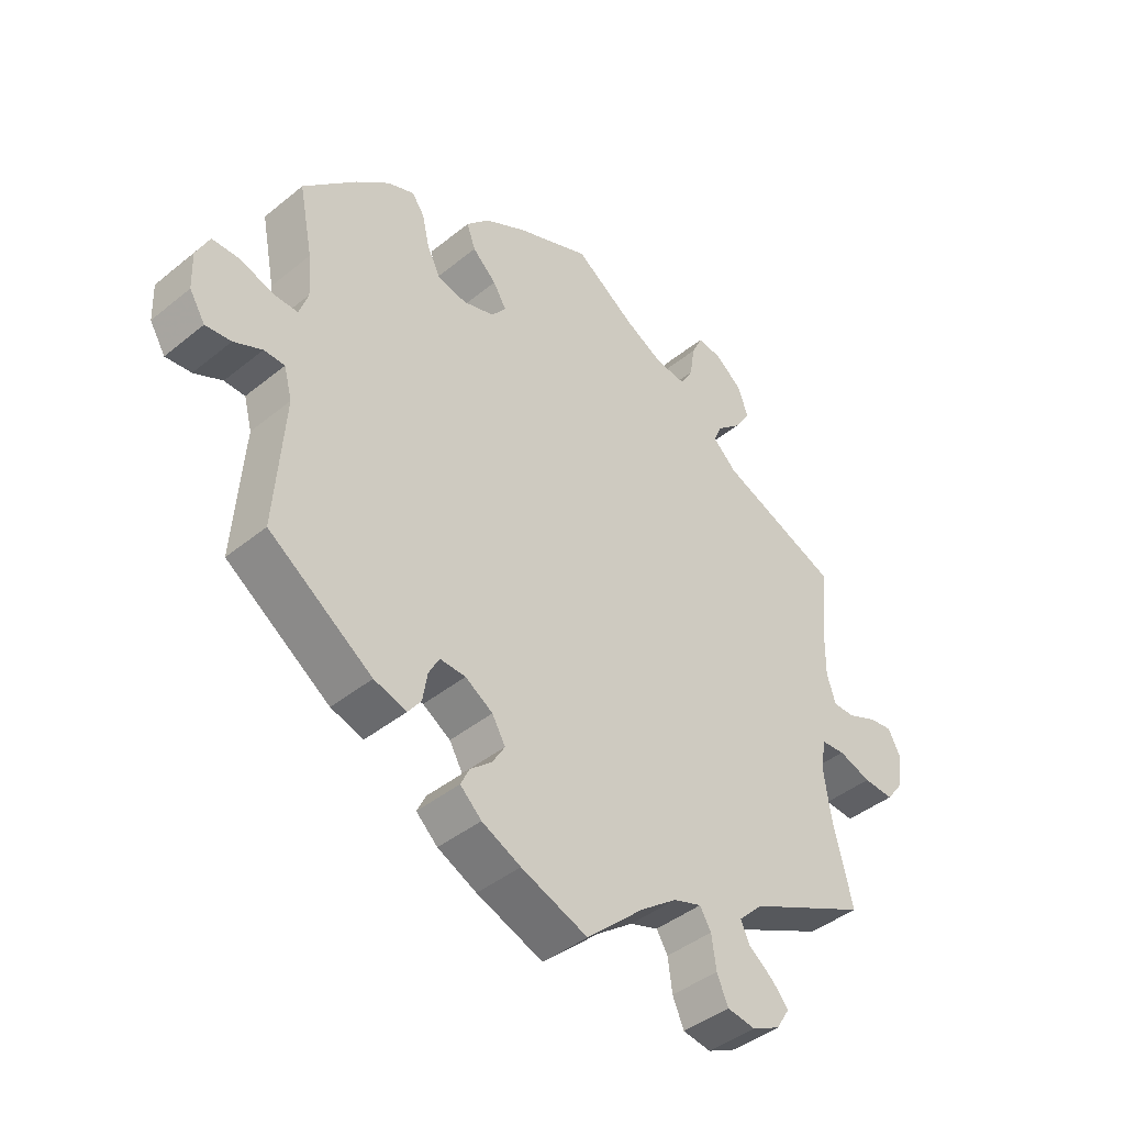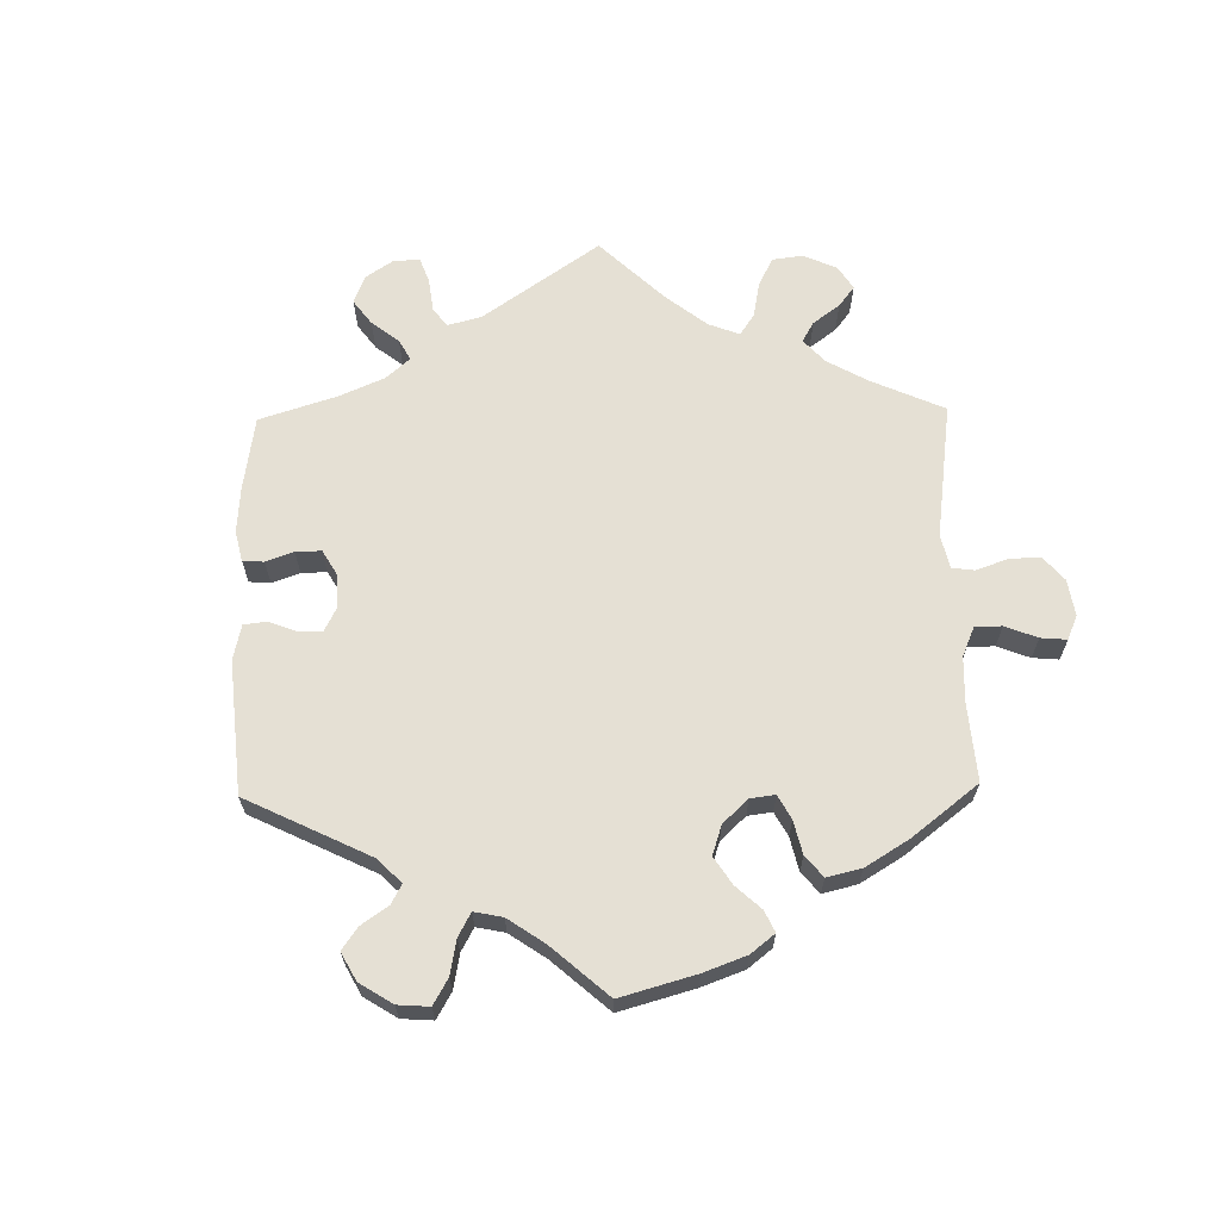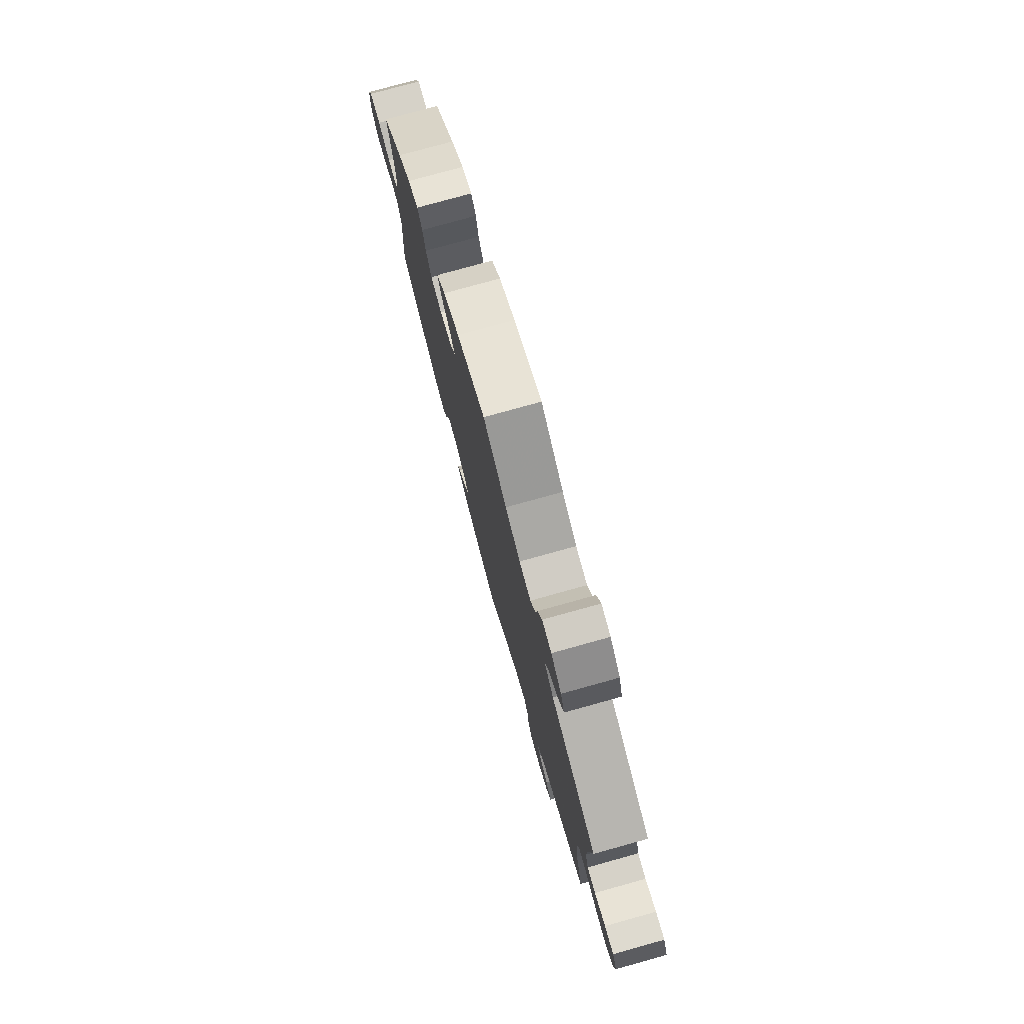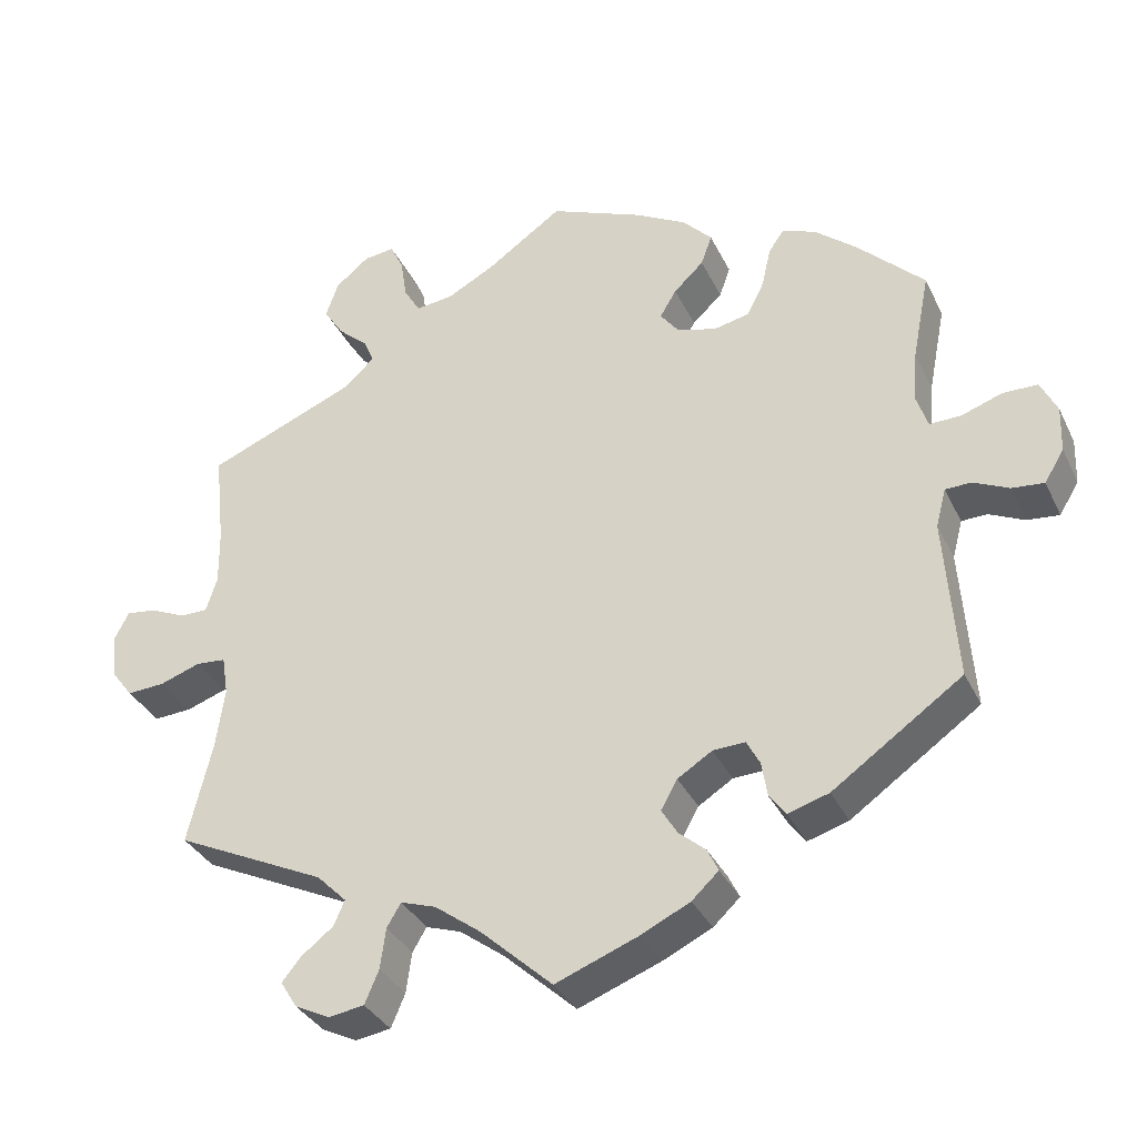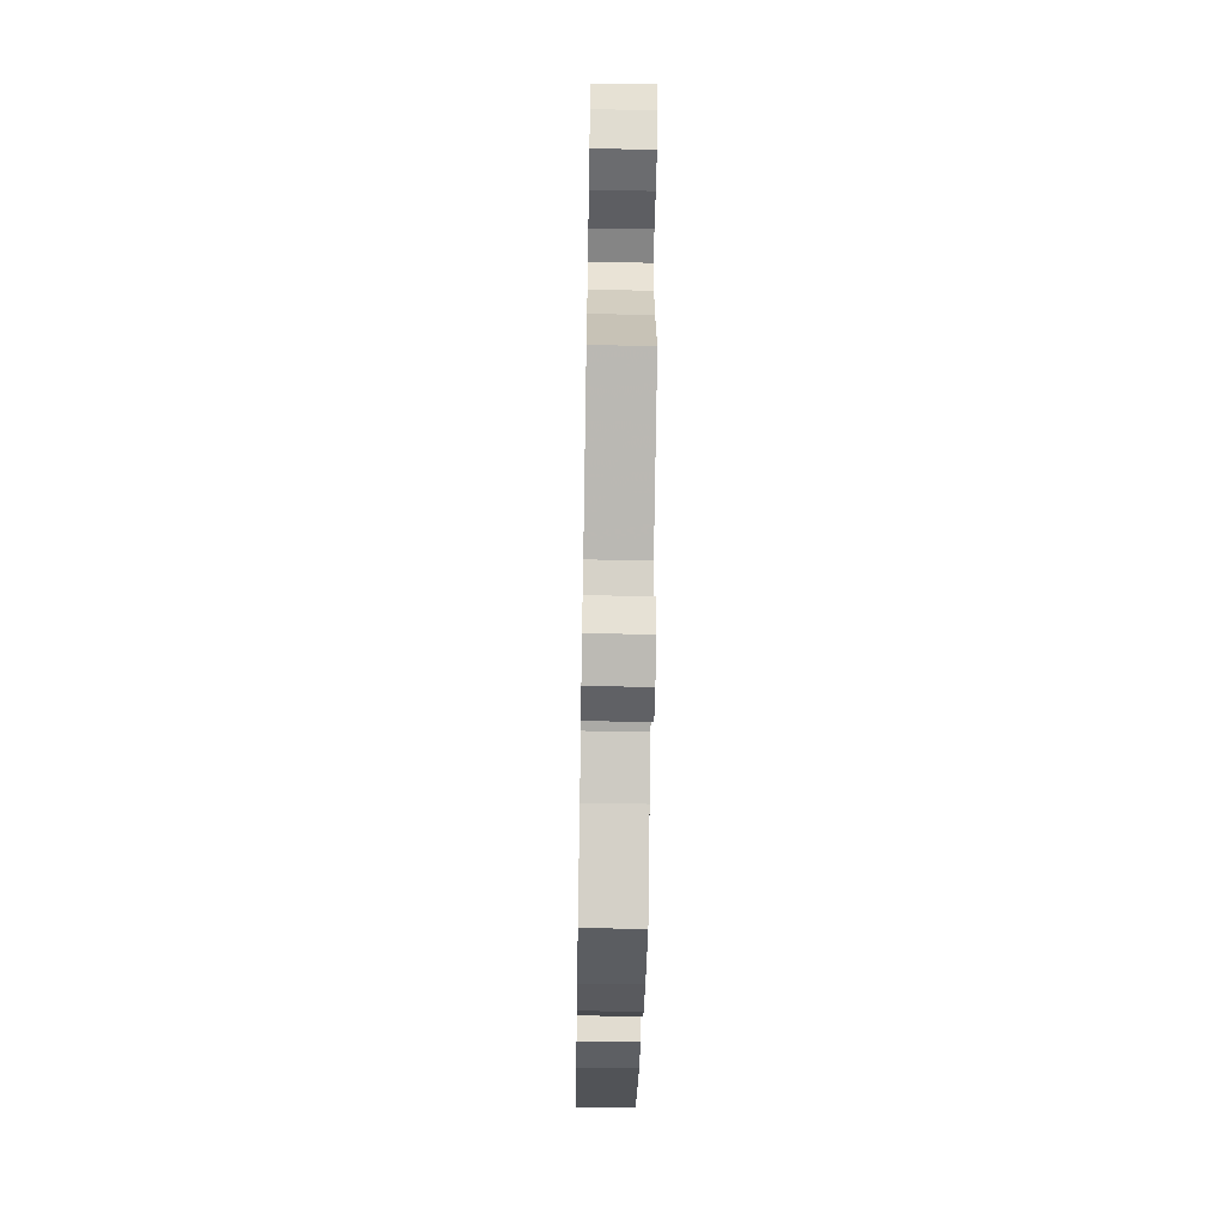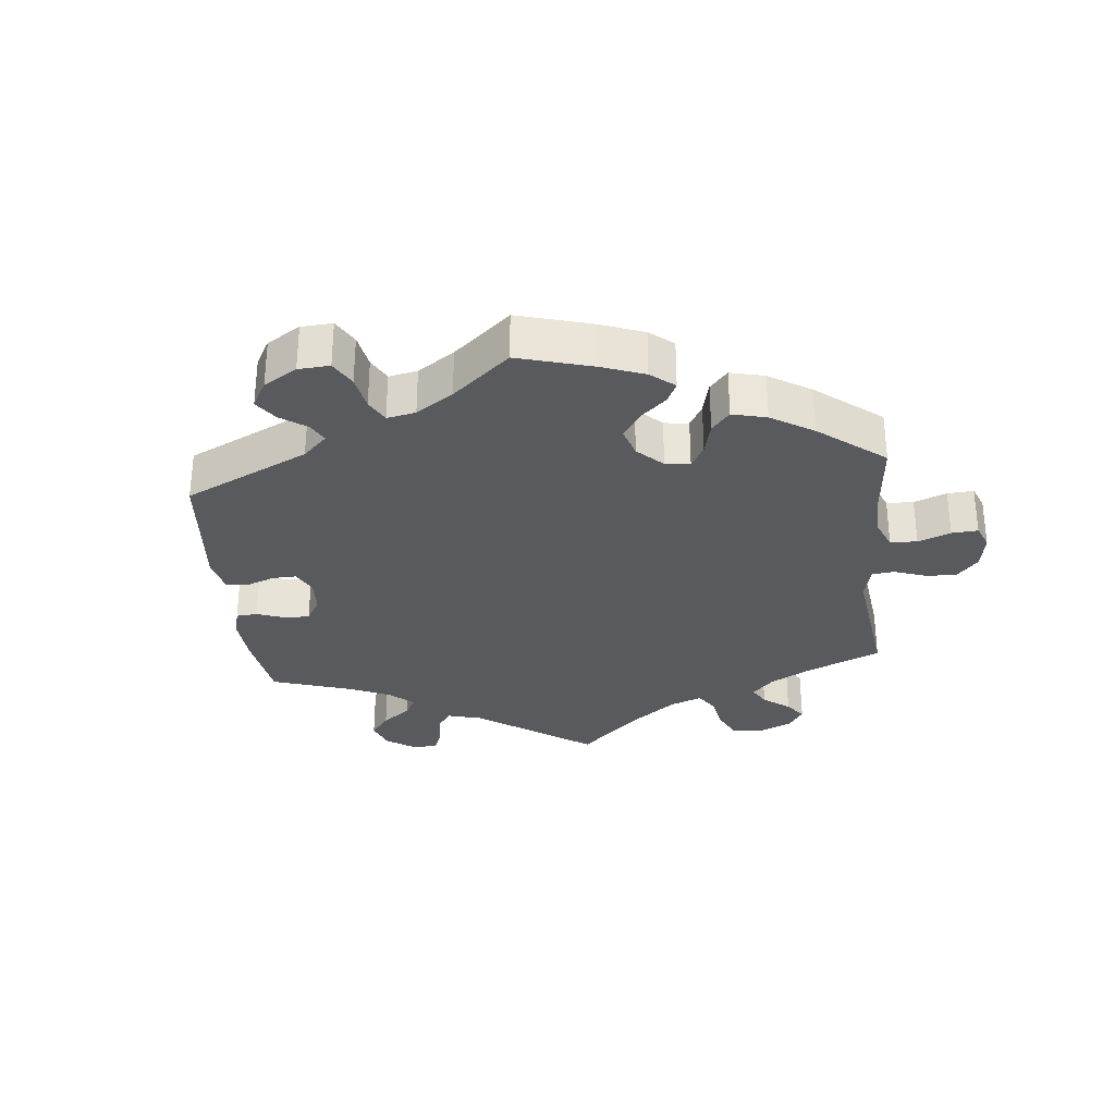
<metadata>
{"format":"obj","ext":"obj","renderer":"f3d","projection":"perspective","resolution":1024,"background":"white","views":[{"elev":-42.5,"azim":-45.9,"up":"+Z"},{"elev":65.5,"azim":-61.1,"up":"+Y"},{"elev":77.6,"azim":74.5,"up":"+Z"},{"elev":-34.2,"azim":-157.1,"up":"+Z"},{"elev":-57.3,"azim":89.0,"up":"+Z"},{"elev":-31.0,"azim":-54.3,"up":"+Y"}]}
</metadata>
<code>
v 0.309 0.07 -0.38
v 0.271 0.07 -0.418
v 0.285 0.07 -0.45
v 0.325 0.07 -0.481
v 0.35 0.07 -0.511
v 0.329 0.07 -0.545
v 0.284 0.07 -0.567
v 0.239 0.07 -0.56
v 0.221 0.07 -0.518
v 0.214 0.07 -0.466
v 0.196 0.07 -0.436
v 0.151 0.07 -0.451
v 0.093 0.07 -0.494
v 0.001 0.07 -0.578
v -0.105 0.07 -0.537
v -0.167 0.07 -0.507
v -0.201 0.07 -0.475
v -0.187 0.07 -0.446
v -0.153 0.07 -0.417
v -0.133 0.07 -0.384
v -0.154 0.07 -0.347
v -0.198 0.07 -0.319
v -0.239 0.07 -0.317
v -0.256 0.07 -0.349
v -0.263 0.07 -0.393
v -0.284 0.07 -0.421
v -0.336 0.07 -0.405
v -0.501 0.07 -0.289
v -0.486 0.07 -0.081
v -0.499 0.07 -0.032
v -0.532 0.07 -0.031
v -0.577 0.07 -0.052
v -0.618 0.07 -0.056
v -0.643 0.07 -0.015
v -0.645 0.07 0.044
v -0.624 0.07 0.087
v -0.579 0.07 0.087
v -0.528 0.07 0.069
v -0.488 0.07 0.068
v -0.474 0.07 0.11
v -0.479 0.07 0.177
v -0.501 0.07 0.289
v -0.416 0.07 0.372
v -0.363 0.07 0.416
v -0.32 0.07 0.433
v -0.3 0.07 0.404
v -0.289 0.07 0.354
v -0.267 0.07 0.31
v -0.221 0.07 0.3
v -0.171 0.07 0.315
v -0.148 0.07 0.345
v -0.169 0.07 0.38
v -0.207 0.07 0.416
v -0.221 0.07 0.455
v -0.184 0.07 0.494
v -0.118 0.07 0.53
v 0 0.07 0.578
v 0.096 0.07 0.511
v 0.157 0.07 0.478
v 0.205 0.07 0.472
v 0.226 0.07 0.507
v 0.234 0.07 0.559
v 0.251 0.07 0.595
v 0.29 0.07 0.59
v 0.333 0.07 0.555
v 0.349 0.07 0.509
v 0.324 0.07 0.47
v 0.285 0.07 0.436
v 0.272 0.07 0.405
v 0.31 0.07 0.369
v 0.501 0.07 0.29
v 0.488 0.07 0.17
v 0.487 0.07 0.099
v 0.501 0.07 0.054
v 0.536 0.07 0.054
v 0.582 0.07 0.074
v 0.62 0.07 0.079
v 0.639 0.07 0.042
v 0.633 0.07 -0.013
v 0.605 0.07 -0.05
v 0.557 0.07 -0.047
v 0.505 0.07 -0.029
v 0.467 0.07 -0.032
v 0.459 0.07 -0.082
v 0.47 0.07 -0.16
v 0.501 0.07 -0.289
v 0.309 0 -0.38
v 0.271 0 -0.418
v 0.285 0 -0.45
v 0.325 0 -0.481
v 0.35 0 -0.511
v 0.329 0 -0.545
v 0.284 0 -0.567
v 0.239 0 -0.56
v 0.221 0 -0.518
v 0.214 0 -0.466
v 0.196 0 -0.436
v 0.151 0 -0.451
v 0.093 0 -0.494
v 0.001 0 -0.578
v -0.105 0 -0.537
v -0.167 0 -0.507
v -0.201 0 -0.475
v -0.187 0 -0.446
v -0.153 0 -0.417
v -0.133 0 -0.384
v -0.154 0 -0.347
v -0.198 0 -0.319
v -0.239 0 -0.317
v -0.256 0 -0.349
v -0.263 0 -0.393
v -0.284 0 -0.421
v -0.336 0 -0.405
v -0.501 0 -0.289
v -0.486 0 -0.081
v -0.499 0 -0.032
v -0.532 0 -0.031
v -0.577 0 -0.052
v -0.618 0 -0.056
v -0.643 0 -0.015
v -0.645 0 0.044
v -0.624 0 0.087
v -0.579 0 0.087
v -0.528 0 0.069
v -0.488 0 0.068
v -0.474 0 0.11
v -0.479 0 0.177
v -0.501 0 0.289
v -0.416 0 0.372
v -0.363 0 0.416
v -0.32 0 0.433
v -0.3 0 0.404
v -0.289 0 0.354
v -0.267 0 0.31
v -0.221 0 0.3
v -0.171 0 0.315
v -0.148 0 0.345
v -0.169 0 0.38
v -0.207 0 0.416
v -0.221 0 0.455
v -0.184 0 0.494
v -0.118 0 0.53
v 0 0 0.578
v 0.096 0 0.511
v 0.157 0 0.478
v 0.205 0 0.472
v 0.226 0 0.507
v 0.234 0 0.559
v 0.251 0 0.595
v 0.29 0 0.59
v 0.333 0 0.555
v 0.349 0 0.509
v 0.324 0 0.47
v 0.285 0 0.436
v 0.272 0 0.405
v 0.31 0 0.369
v 0.501 0 0.29
v 0.488 0 0.17
v 0.487 0 0.099
v 0.501 0 0.054
v 0.536 0 0.054
v 0.582 0 0.074
v 0.62 0 0.079
v 0.639 0 0.042
v 0.633 0 -0.013
v 0.605 0 -0.05
v 0.557 0 -0.047
v 0.505 0 -0.029
v 0.467 0 -0.032
v 0.459 0 -0.082
v 0.47 0 -0.16
v 0.501 0 -0.289
f 85 86 1
f 84 85 1 2
f 83 84 2
f 79 80 81 82
f 79 82 83
f 78 79 83
f 75 76 77 78
f 74 75 78 83
f 73 74 83 2
f 70 71 72
f 69 70 72 73
f 65 66 67 68
f 65 68 69
f 64 65 69
f 61 62 63 64
f 60 61 64 69
f 59 60 69 73
f 55 56 57 58
f 52 53 54 55
f 51 52 55 58
f 50 51 58 59
f 44 45 46 47
f 44 47 48
f 41 42 43 44
f 40 41 44 48
f 39 40 48 49
f 35 36 37 38
f 35 38 39
f 34 35 39
f 31 32 33 34
f 30 31 34 39
f 29 30 39 49
f 24 25 26 27
f 23 24 27 28
f 22 23 28 29
f 16 17 18 19
f 16 19 20
f 13 14 15 16
f 12 13 16 20
f 11 12 20 21
f 7 8 9 10
f 7 10 11
f 6 7 11
f 3 4 5 6
f 3 6 11
f 2 3 11 21
f 50 59 73 2
f 22 29 49 50
f 2 21 22 50
f 87 172 171
f 88 87 171 170
f 88 170 169
f 168 167 166 165
f 169 168 165
f 169 165 164
f 164 163 162 161
f 169 164 161 160
f 88 169 160 159
f 158 157 156
f 159 158 156 155
f 154 153 152 151
f 155 154 151
f 155 151 150
f 150 149 148 147
f 155 150 147 146
f 159 155 146 145
f 144 143 142 141
f 141 140 139 138
f 144 141 138 137
f 145 144 137 136
f 133 132 131 130
f 134 133 130
f 130 129 128 127
f 134 130 127 126
f 135 134 126 125
f 124 123 122 121
f 125 124 121
f 125 121 120
f 120 119 118 117
f 125 120 117 116
f 135 125 116 115
f 113 112 111 110
f 114 113 110 109
f 115 114 109 108
f 105 104 103 102
f 106 105 102
f 102 101 100 99
f 106 102 99 98
f 107 106 98 97
f 96 95 94 93
f 97 96 93
f 97 93 92
f 92 91 90 89
f 97 92 89
f 107 97 89 88
f 88 159 145 136
f 136 135 115 108
f 136 108 107 88
f 1 87 88 2
f 2 88 89 3
f 3 89 90 4
f 4 90 91 5
f 5 91 92 6
f 6 92 93 7
f 7 93 94 8
f 8 94 95 9
f 9 95 96 10
f 10 96 97 11
f 11 97 98 12
f 12 98 99 13
f 13 99 100 14
f 14 100 101 15
f 15 101 102 16
f 16 102 103 17
f 17 103 104 18
f 18 104 105 19
f 19 105 106 20
f 20 106 107 21
f 21 107 108 22
f 22 108 109 23
f 23 109 110 24
f 24 110 111 25
f 25 111 112 26
f 26 112 113 27
f 27 113 114 28
f 28 114 115 29
f 29 115 116 30
f 30 116 117 31
f 31 117 118 32
f 32 118 119 33
f 33 119 120 34
f 34 120 121 35
f 35 121 122 36
f 36 122 123 37
f 37 123 124 38
f 38 124 125 39
f 39 125 126 40
f 40 126 127 41
f 41 127 128 42
f 42 128 129 43
f 43 129 130 44
f 44 130 131 45
f 45 131 132 46
f 46 132 133 47
f 47 133 134 48
f 48 134 135 49
f 49 135 136 50
f 50 136 137 51
f 51 137 138 52
f 52 138 139 53
f 53 139 140 54
f 54 140 141 55
f 55 141 142 56
f 56 142 143 57
f 57 143 144 58
f 58 144 145 59
f 59 145 146 60
f 60 146 147 61
f 61 147 148 62
f 62 148 149 63
f 63 149 150 64
f 64 150 151 65
f 65 151 152 66
f 66 152 153 67
f 67 153 154 68
f 68 154 155 69
f 69 155 156 70
f 70 156 157 71
f 71 157 158 72
f 72 158 159 73
f 73 159 160 74
f 74 160 161 75
f 75 161 162 76
f 76 162 163 77
f 77 163 164 78
f 78 164 165 79
f 79 165 166 80
f 80 166 167 81
f 81 167 168 82
f 82 168 169 83
f 83 169 170 84
f 84 170 171 85
f 85 171 172 86
f 86 172 87 1

</code>
